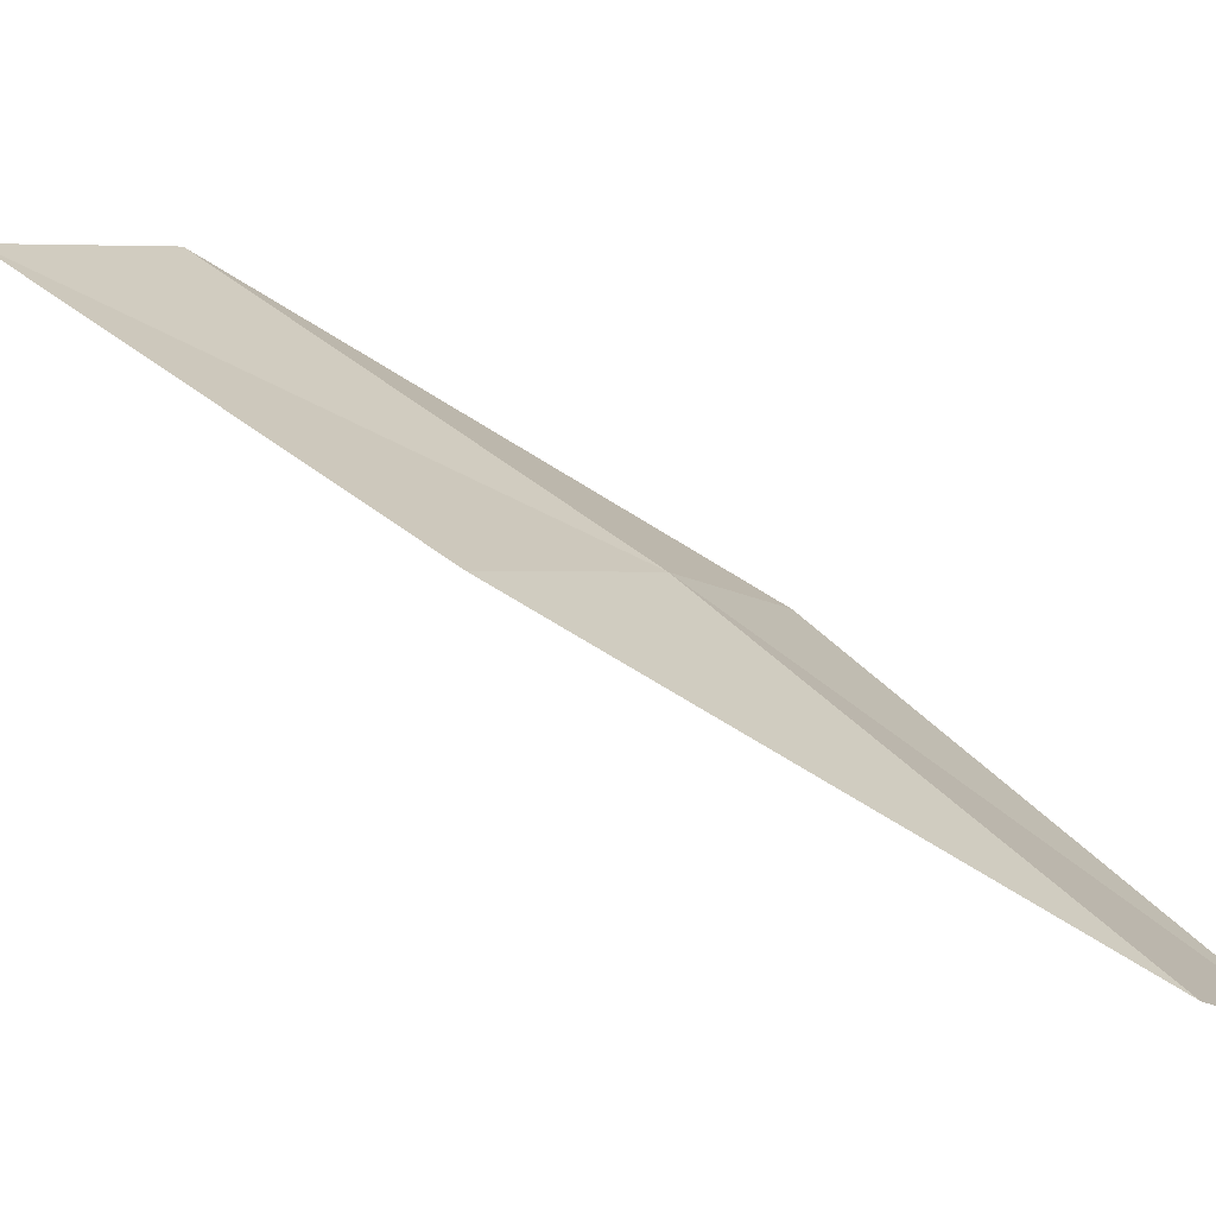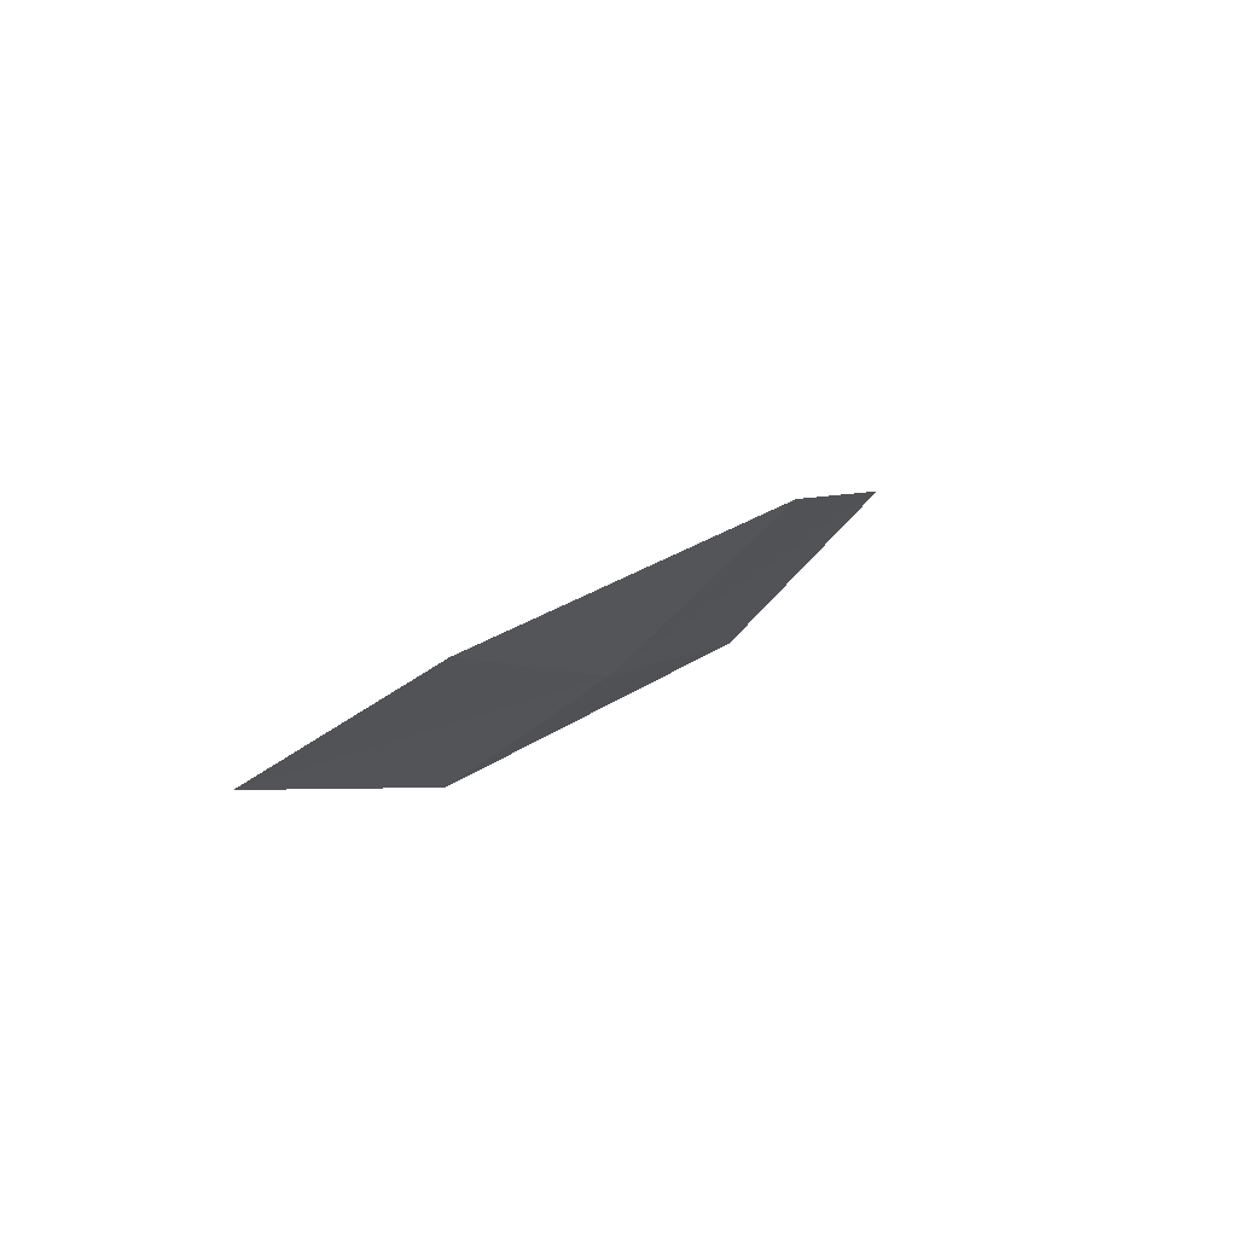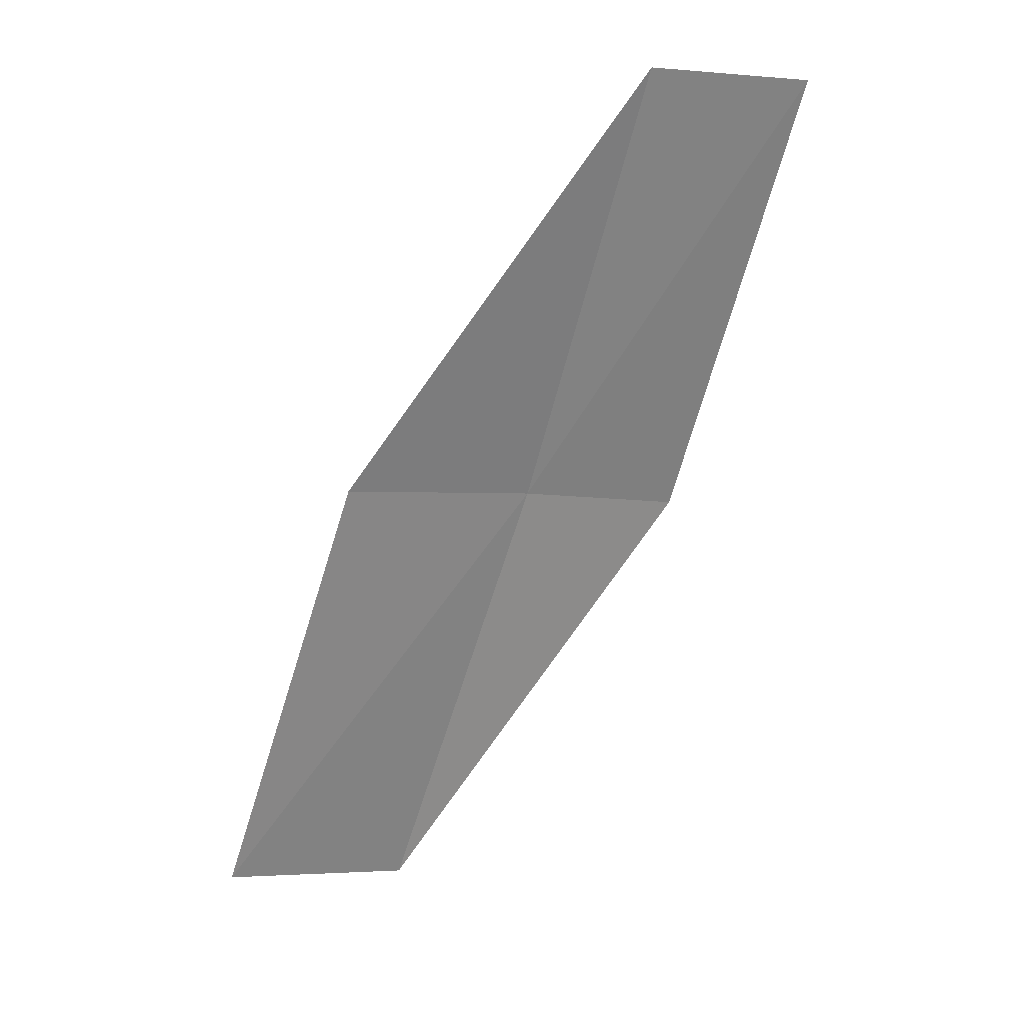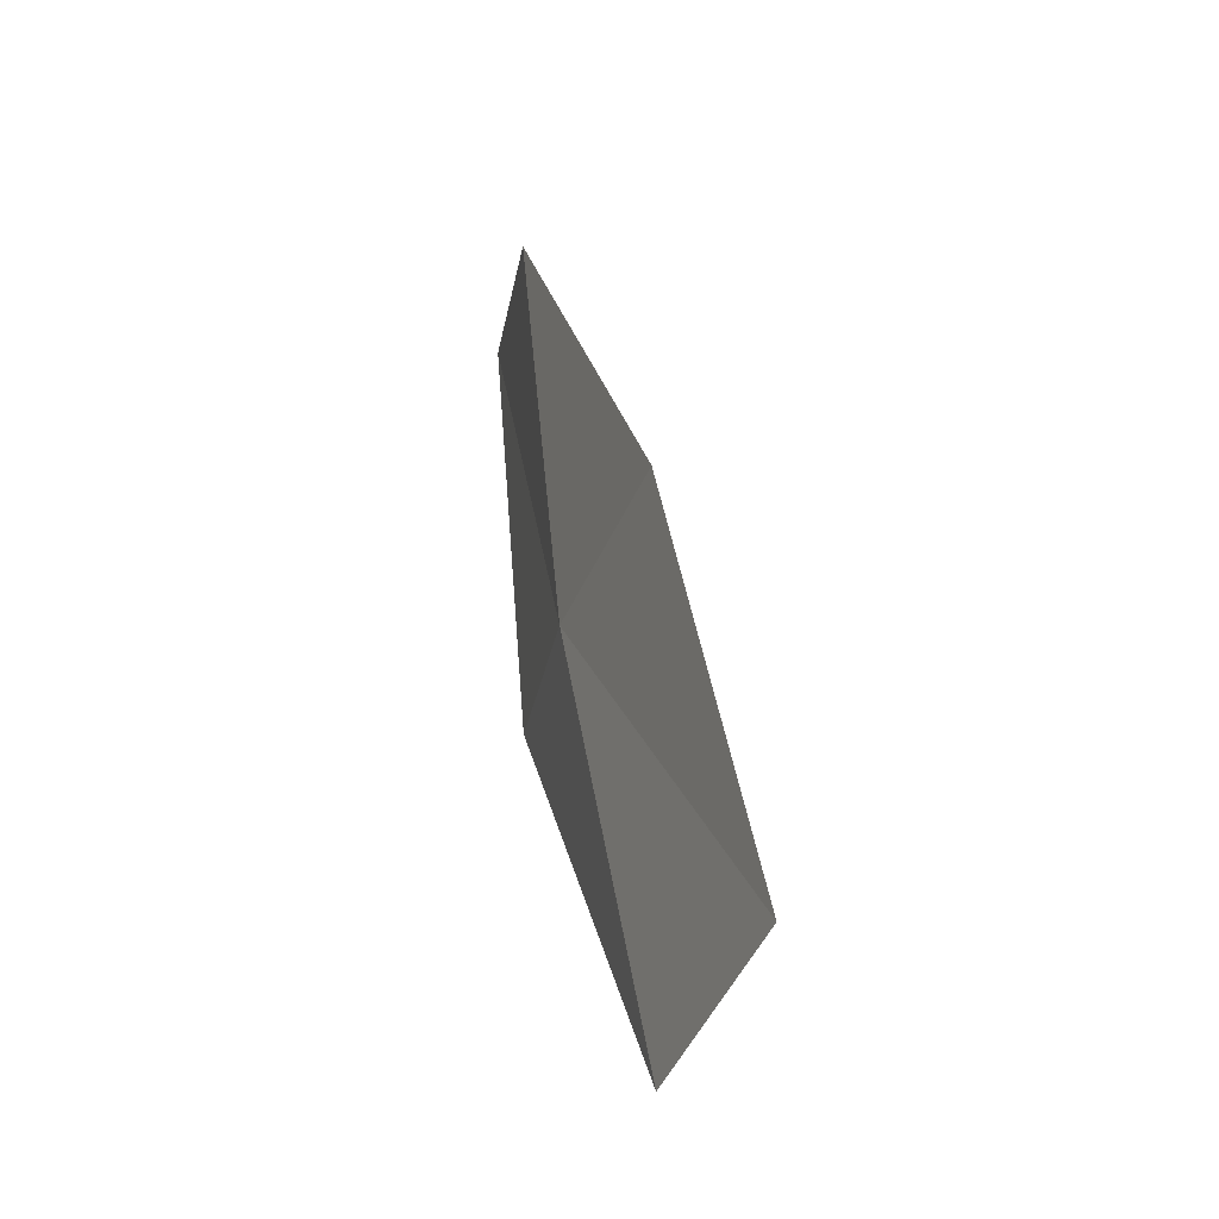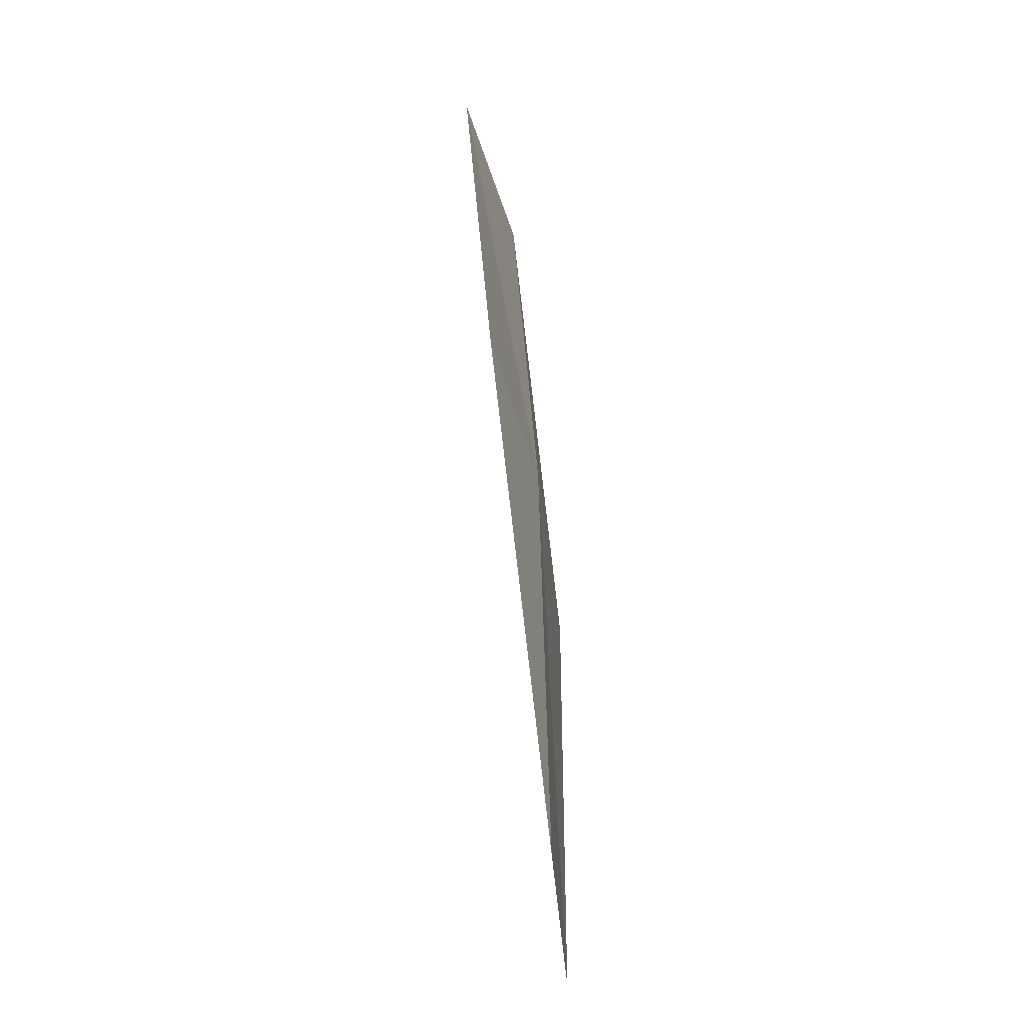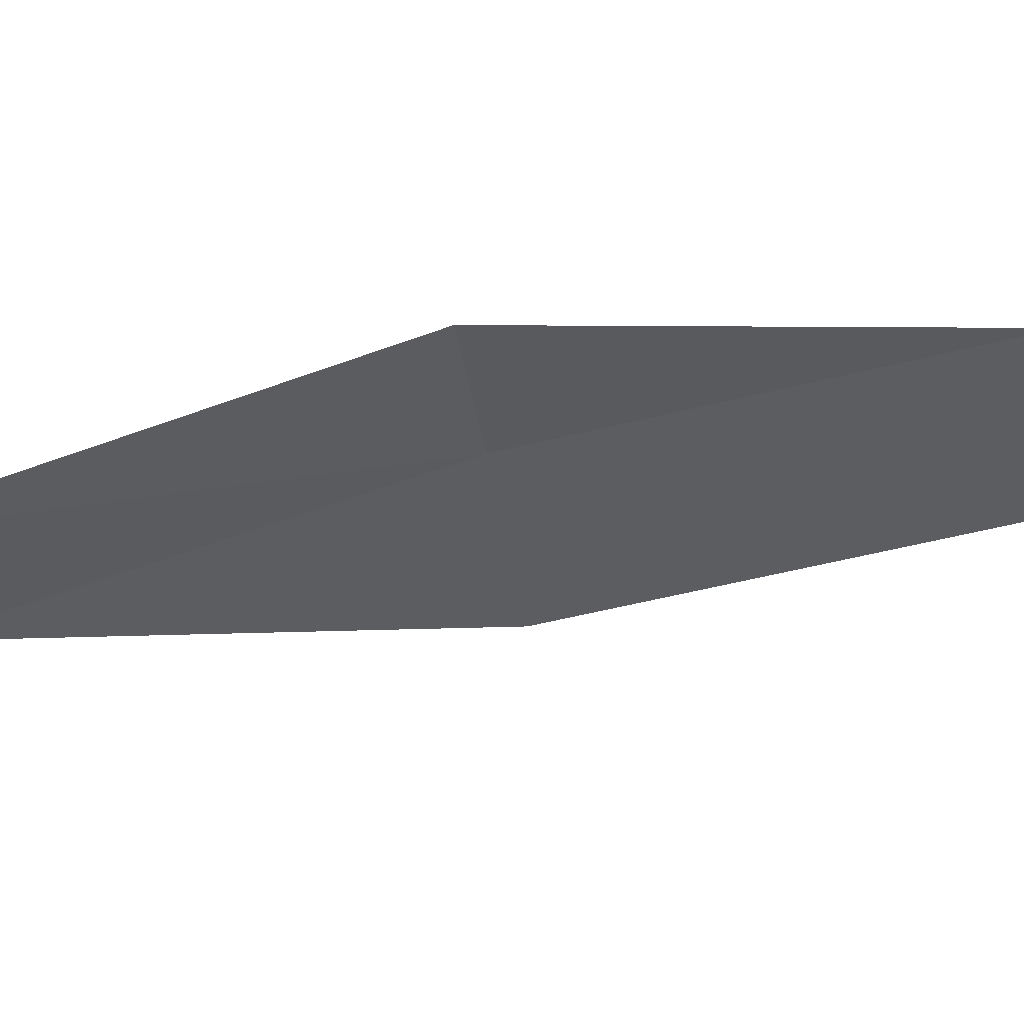
<metadata>
{"format":"obj","ext":"obj","renderer":"f3d","projection":"perspective","resolution":1024,"background":"white","views":[{"elev":35.8,"azim":151.3,"up":"+Z"},{"elev":76.7,"azim":-71.1,"up":"+Y"},{"elev":31.8,"azim":119.1,"up":"+Y"},{"elev":-20.4,"azim":38.2,"up":"+Y"},{"elev":-66.9,"azim":-112.8,"up":"+Y"},{"elev":-69.2,"azim":-59.9,"up":"+Z"}]}
</metadata>
<code>
v -22.1 -8.298 7.199
v -22.68 -6.003 6.818
v -23.34 -6.178 6.238
v -22.77 -8.547 6.654
v -21.17 -7.948 7.735
v -21.28 -10.53 7.587
v -20.36 -10.08 8.072
f 1 3 2
f 1 4 3
f 1 2 5
f 1 6 4
f 1 5 7
f 1 7 6

</code>
